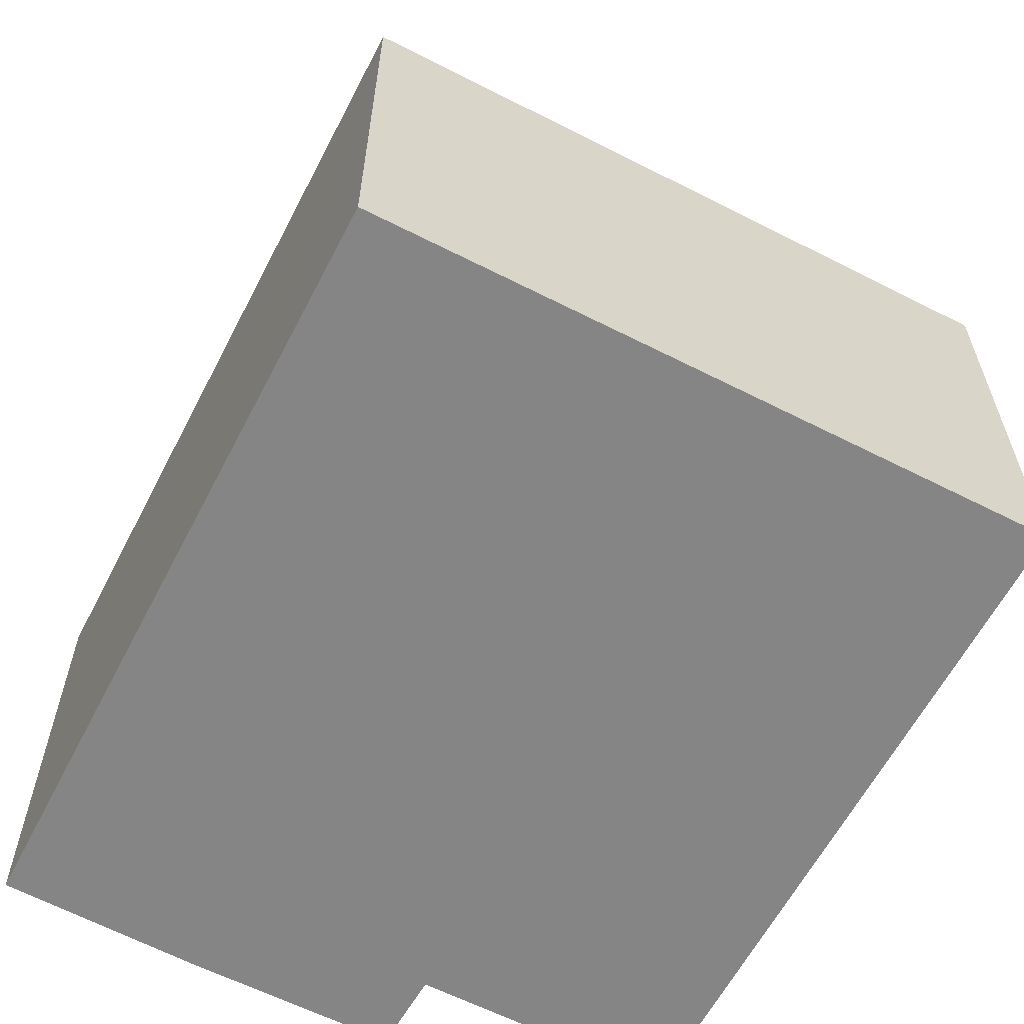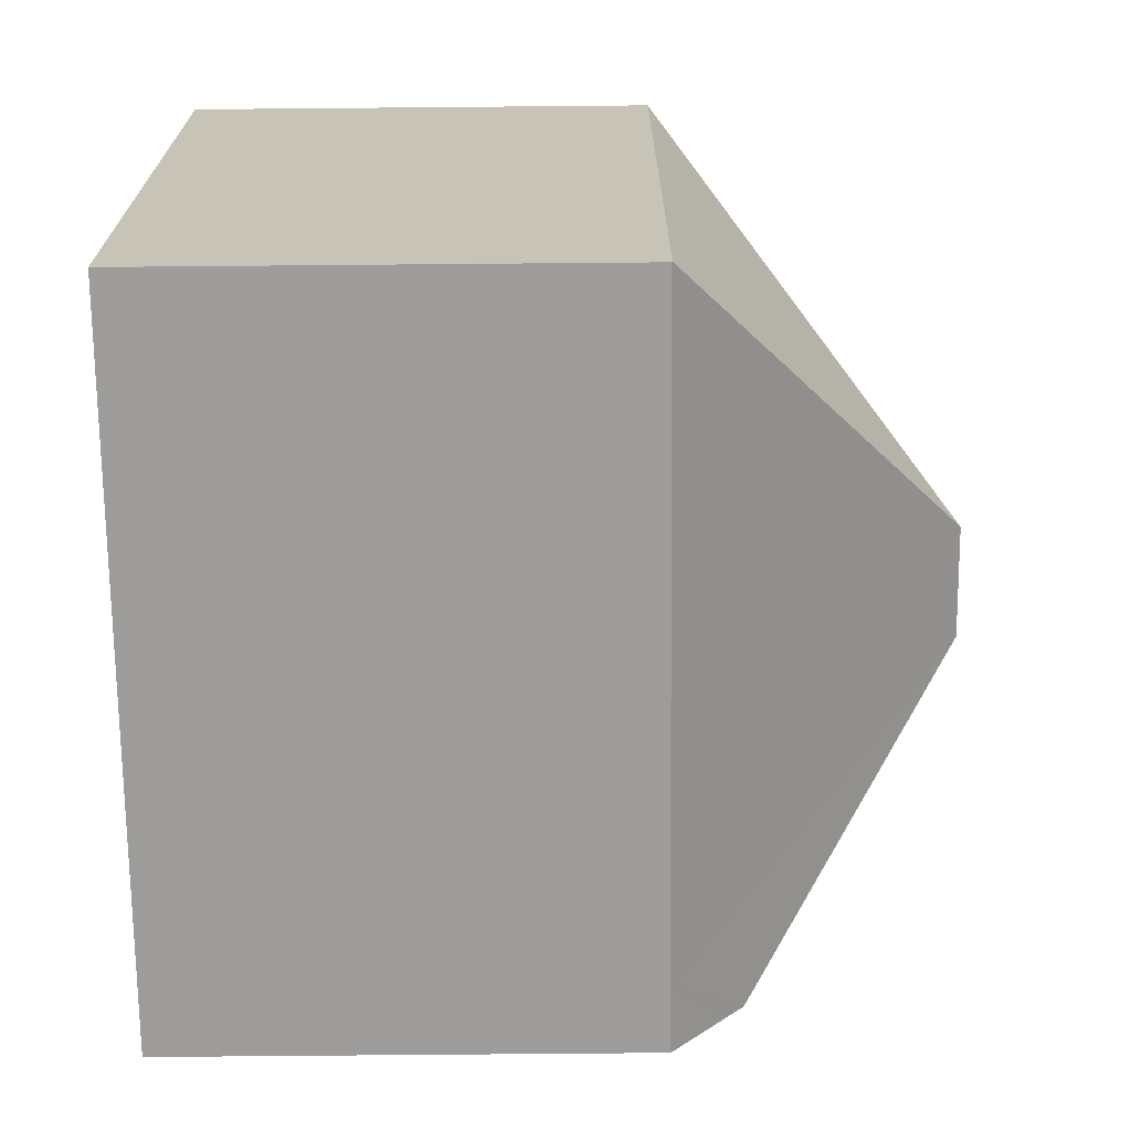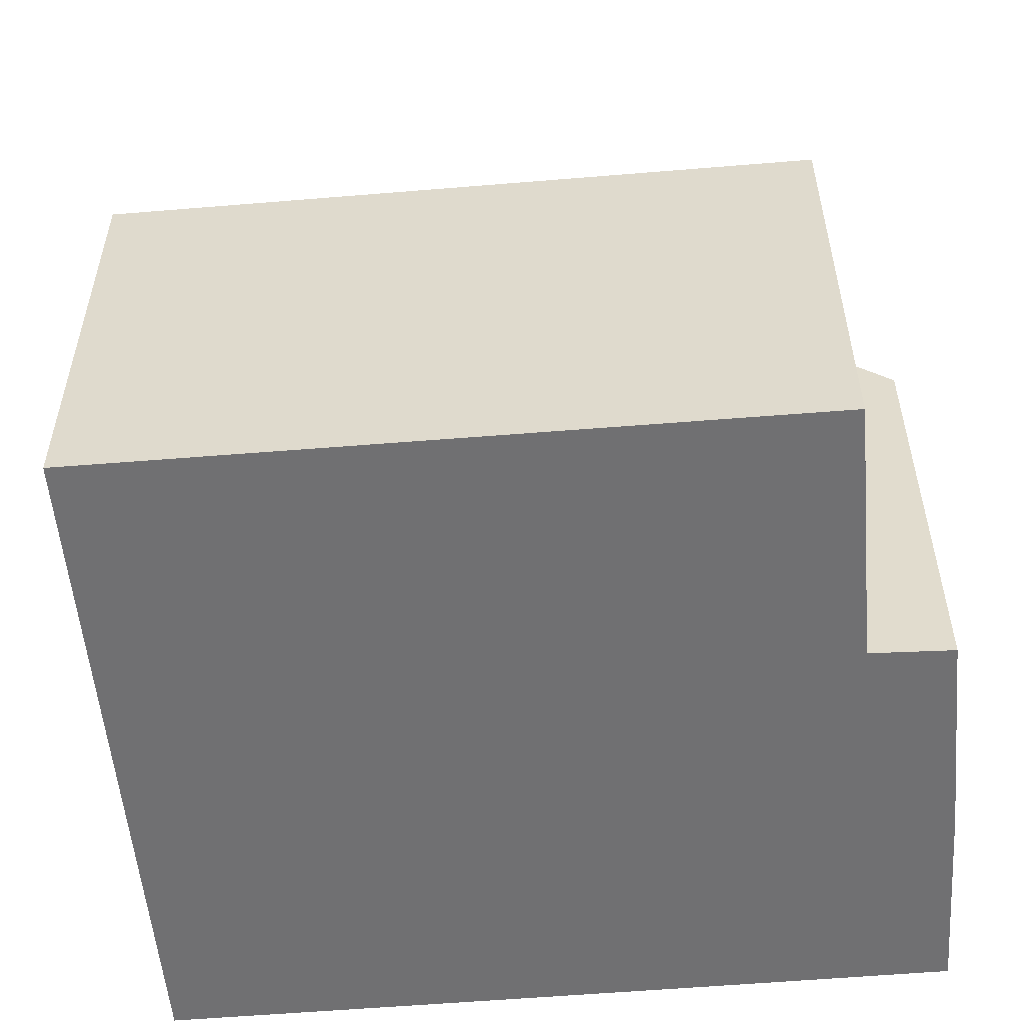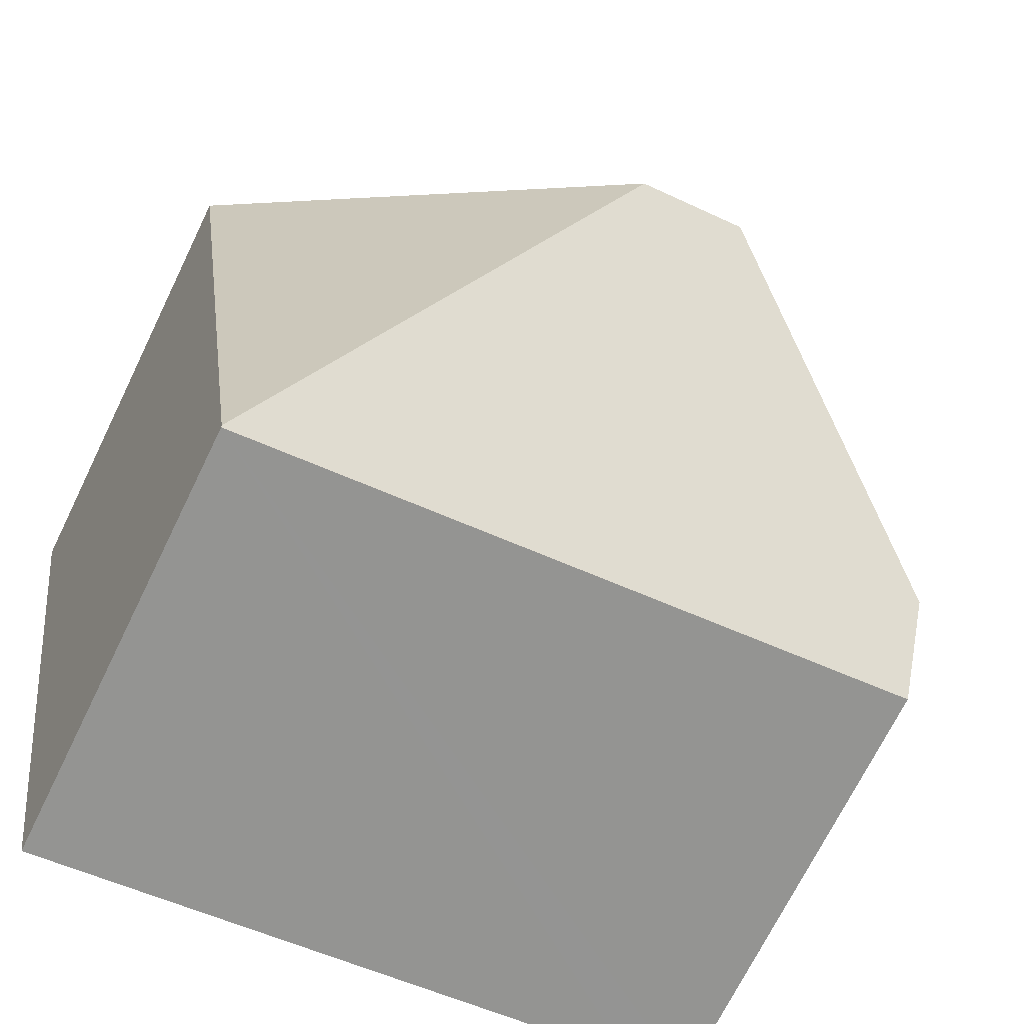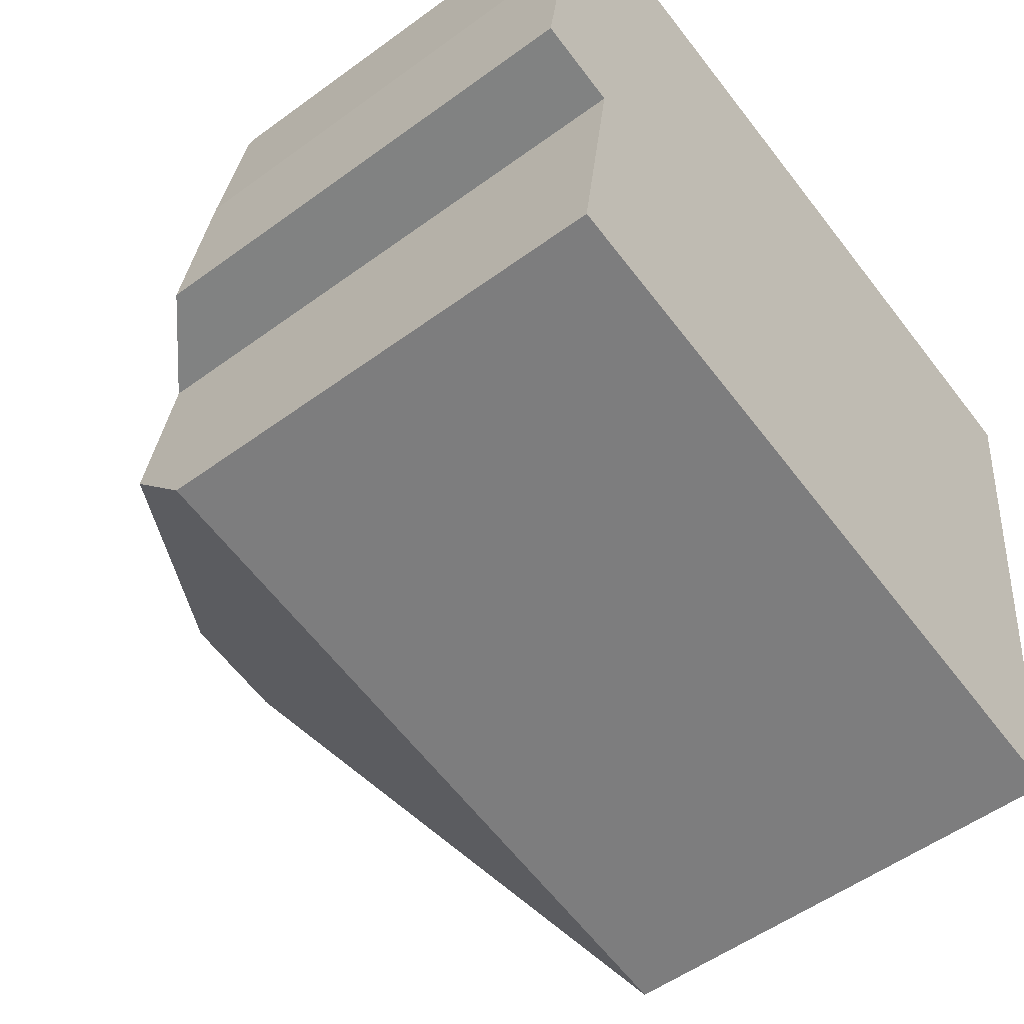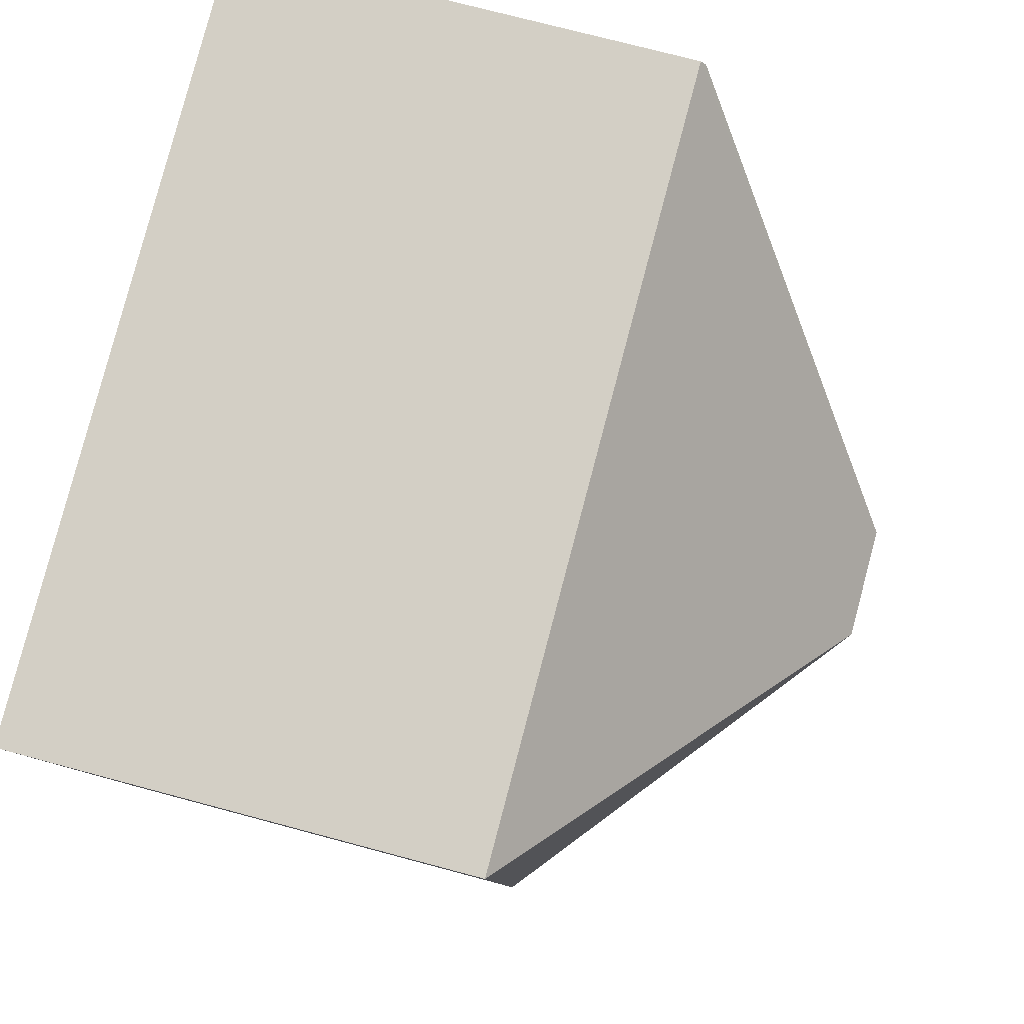
<metadata>
{"format":"obj","ext":"obj","renderer":"f3d","projection":"perspective","resolution":1024,"background":"white","views":[{"elev":-61.7,"azim":70.6,"up":"+Y"},{"elev":-78.3,"azim":90.5,"up":"+Z"},{"elev":-55.0,"azim":-166.9,"up":"+Y"},{"elev":-70.2,"azim":154.0,"up":"+Z"},{"elev":-53.3,"azim":-51.9,"up":"+Z"},{"elev":73.2,"azim":105.0,"up":"+Z"}]}
</metadata>
<code>
v  8.931 14.69 0.141
v  11.32 9.056 6.563
v  16.48 9.06 5.84
v  5.677 9.055 7.35
v  1.21 9.06 7.966
v  6.777 14.69 0.441
v  1.19 9.165 7.843
v  14.62 9.06 -7.402
v  2.124 9.084 -5.633
v  14.62 9.035 -7.432
v  1.081 10.44 -3.859
v  1.025 10.11 -4.254
v  0.855 9.09 -5.45
v  1.589 10.45 -0.294
v  0 9.09 5.566e-16
v  0.566 9.085 4.078
v  1.589 1.8e-17 -0.294
v  1.025 2.605e-16 -4.254
v  0.855 3.337e-16 -5.45
v  1.081 2.363e-16 -3.859
v  0 0 0
v  0.566 -2.497e-16 4.078
v  1.21 -4.878e-16 7.966
v  1.19 -4.802e-16 7.843
v  2.124 3.449e-16 -5.633
v  14.62 4.551e-16 -7.432
v  5.677 -4.501e-16 7.35
v  11.32 -4.019e-16 6.563
v  16.48 -3.576e-16 5.84
v  14.62 4.532e-16 -7.402
g defaultobject
f 1 2 3
f 2 1 4
f 4 1 5
f 5 1 6
f 5 6 7
f 1 3 8
f 9 8 10
f 8 9 1
f 1 9 6
f 6 9 11
f 11 9 12
f 12 9 13
f 14 6 11
f 6 14 7
f 7 14 15
f 7 15 16
f 12 14 11
f 14 12 13
f 14 13 17
f 17 13 18
f 18 13 19
f 17 18 20
f 21 16 15
f 16 21 22
f 22 7 16
f 7 22 5
f 5 22 23
f 23 22 24
f 17 15 14
f 15 17 21
f 9 19 13
f 19 9 10
f 19 10 25
f 25 10 26
f 23 4 5
f 4 23 2
f 2 23 27
f 2 27 3
f 3 27 28
f 3 28 29
f 29 8 3
f 8 29 30
f 8 30 10
f 10 30 26
f 24 27 23
f 27 24 22
f 27 22 21
f 27 21 17
f 27 17 28
f 28 17 20
f 28 20 18
f 28 18 19
f 28 19 25
f 28 25 26
f 28 26 30
f 28 30 29

</code>
